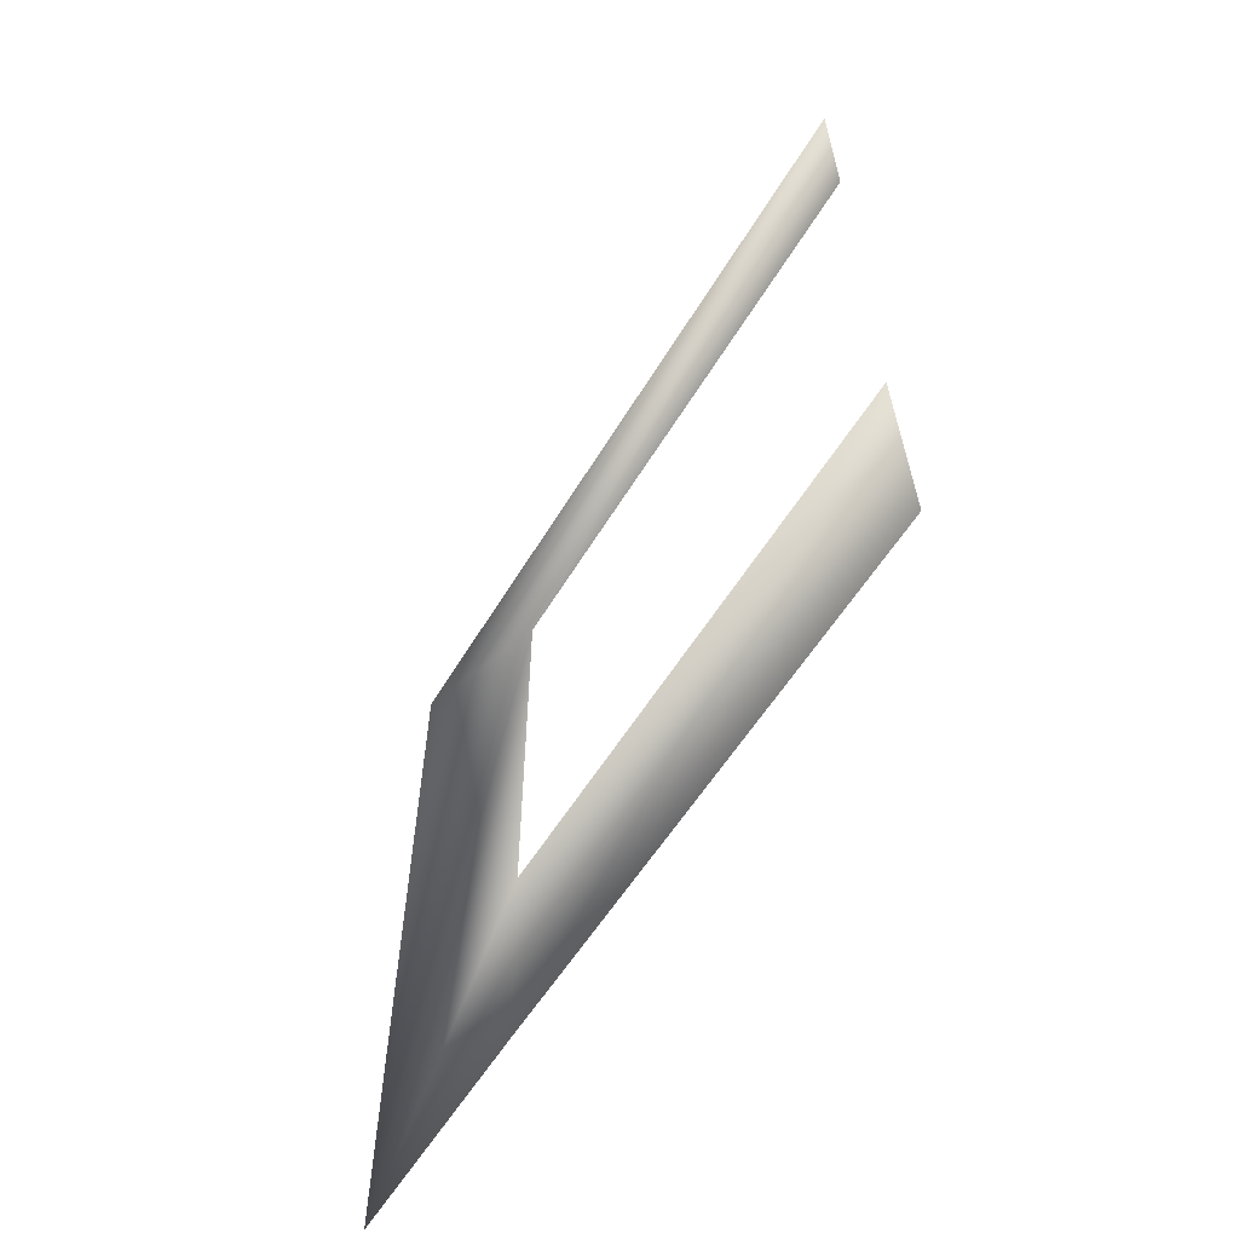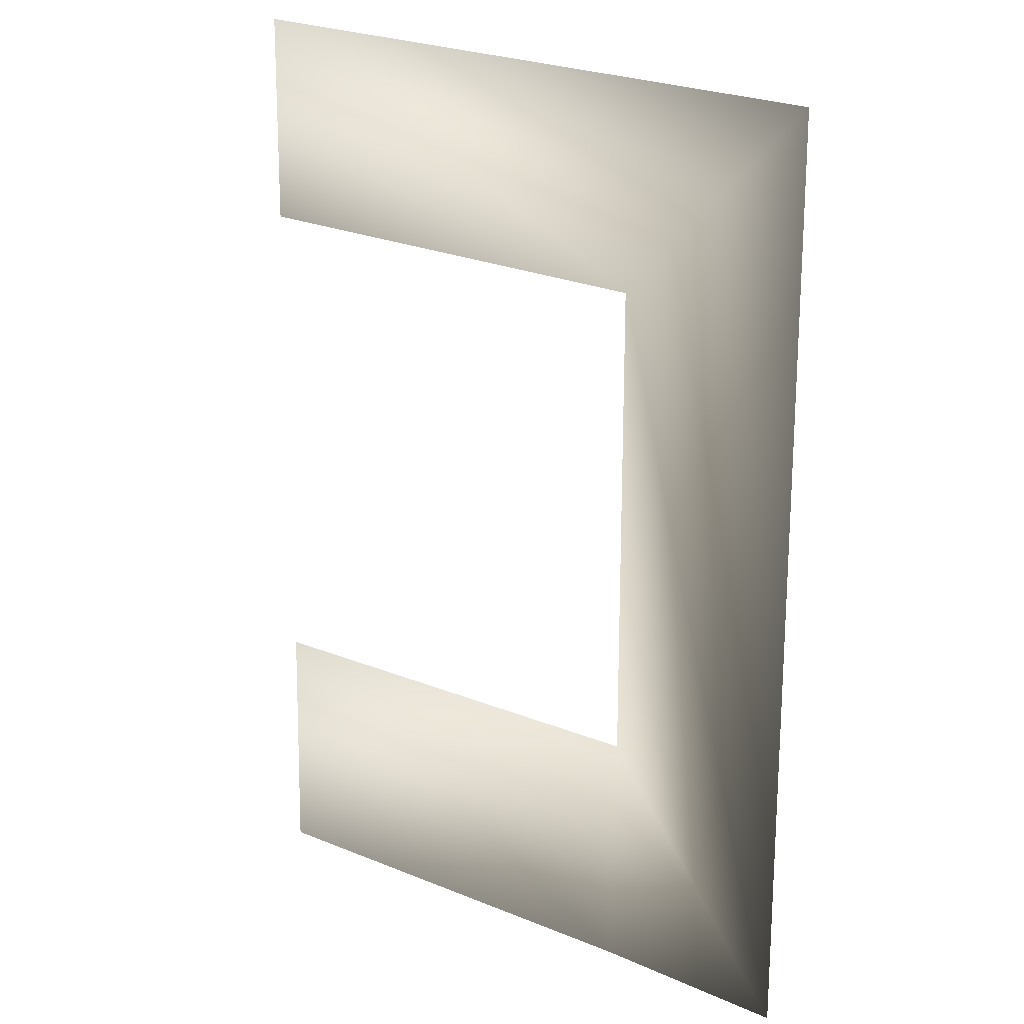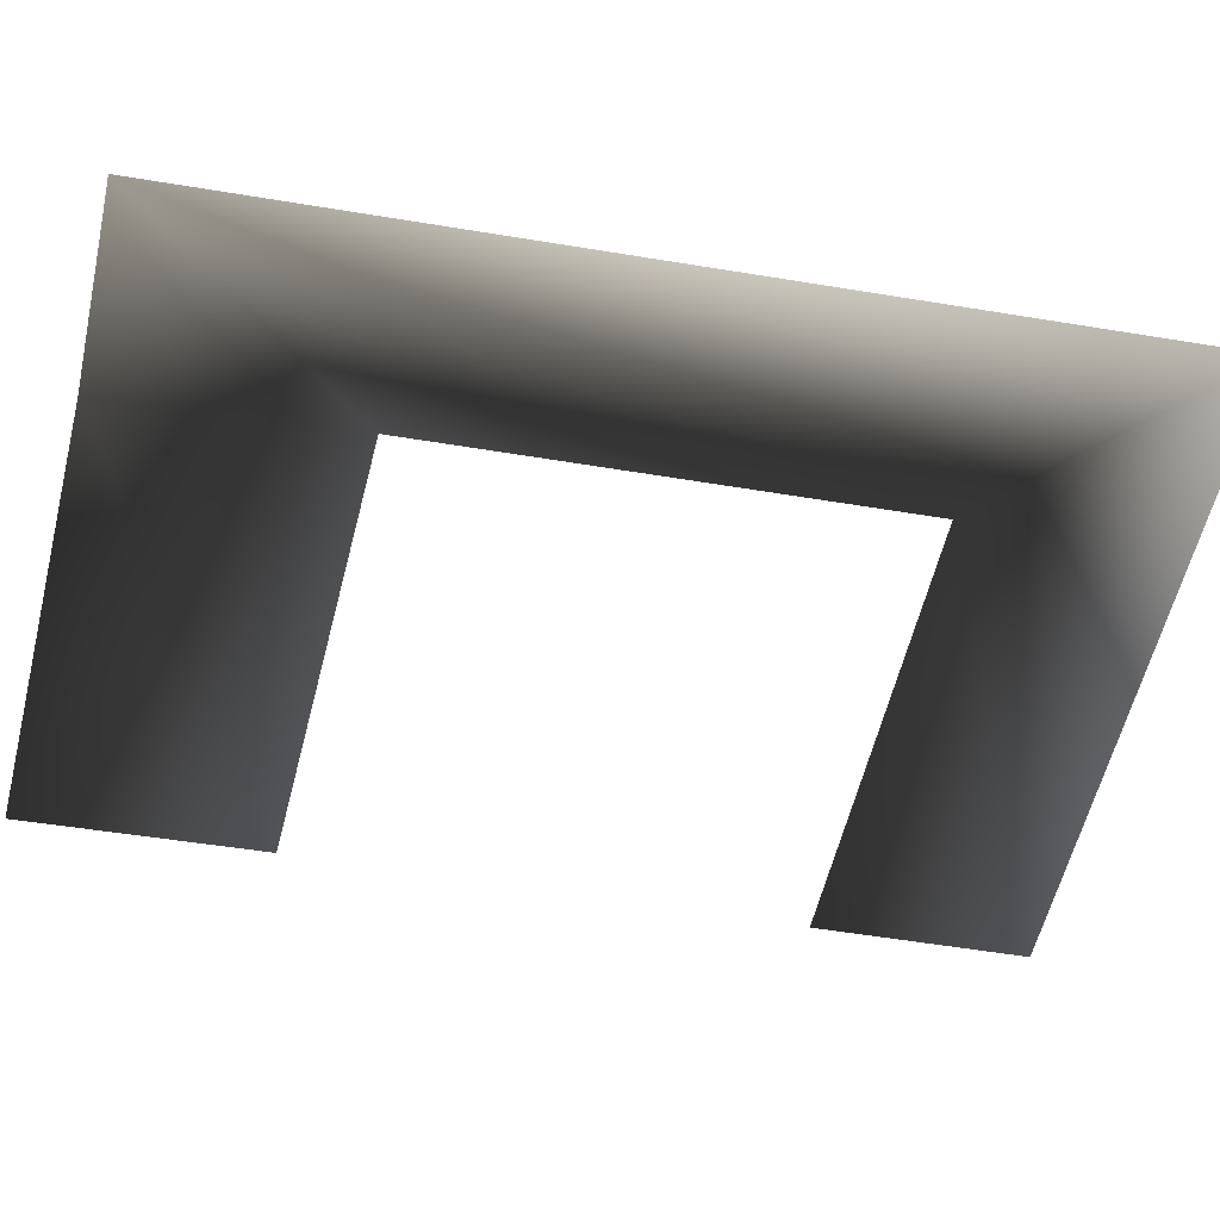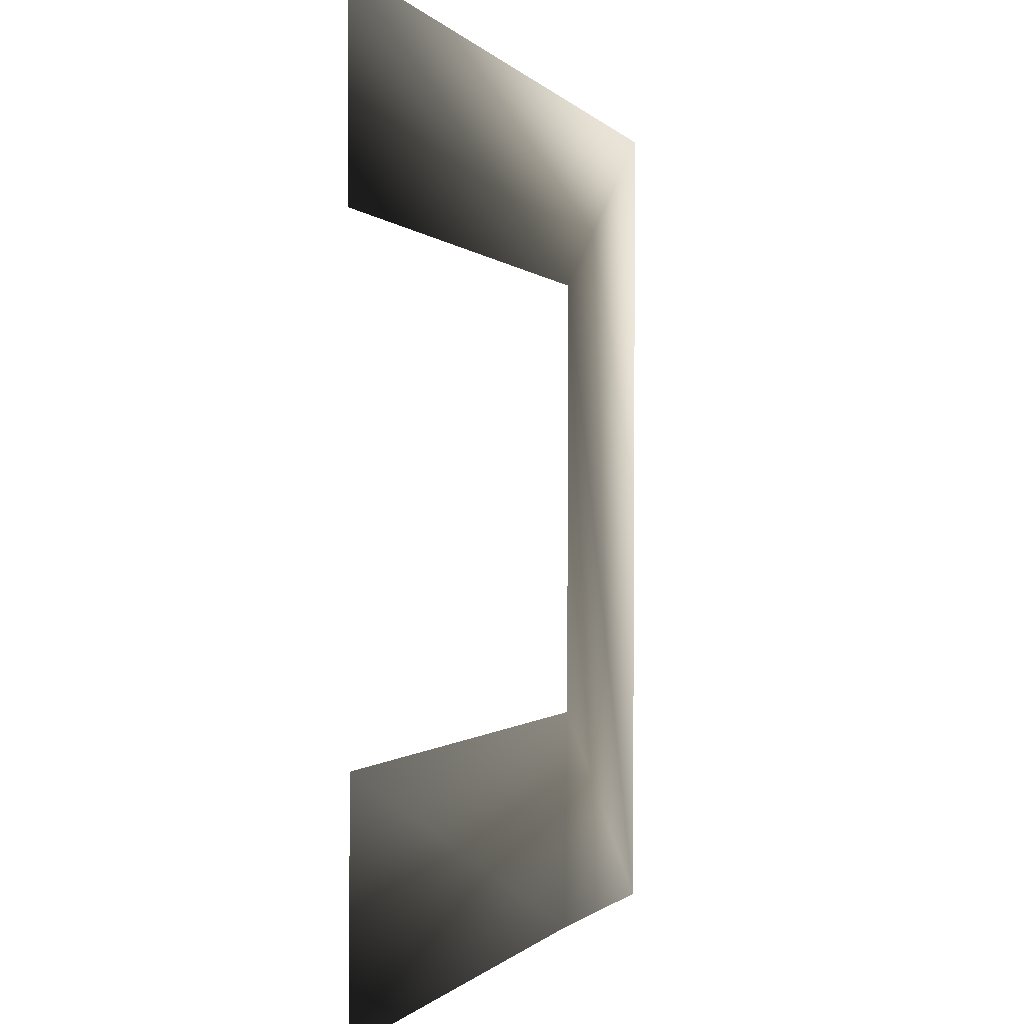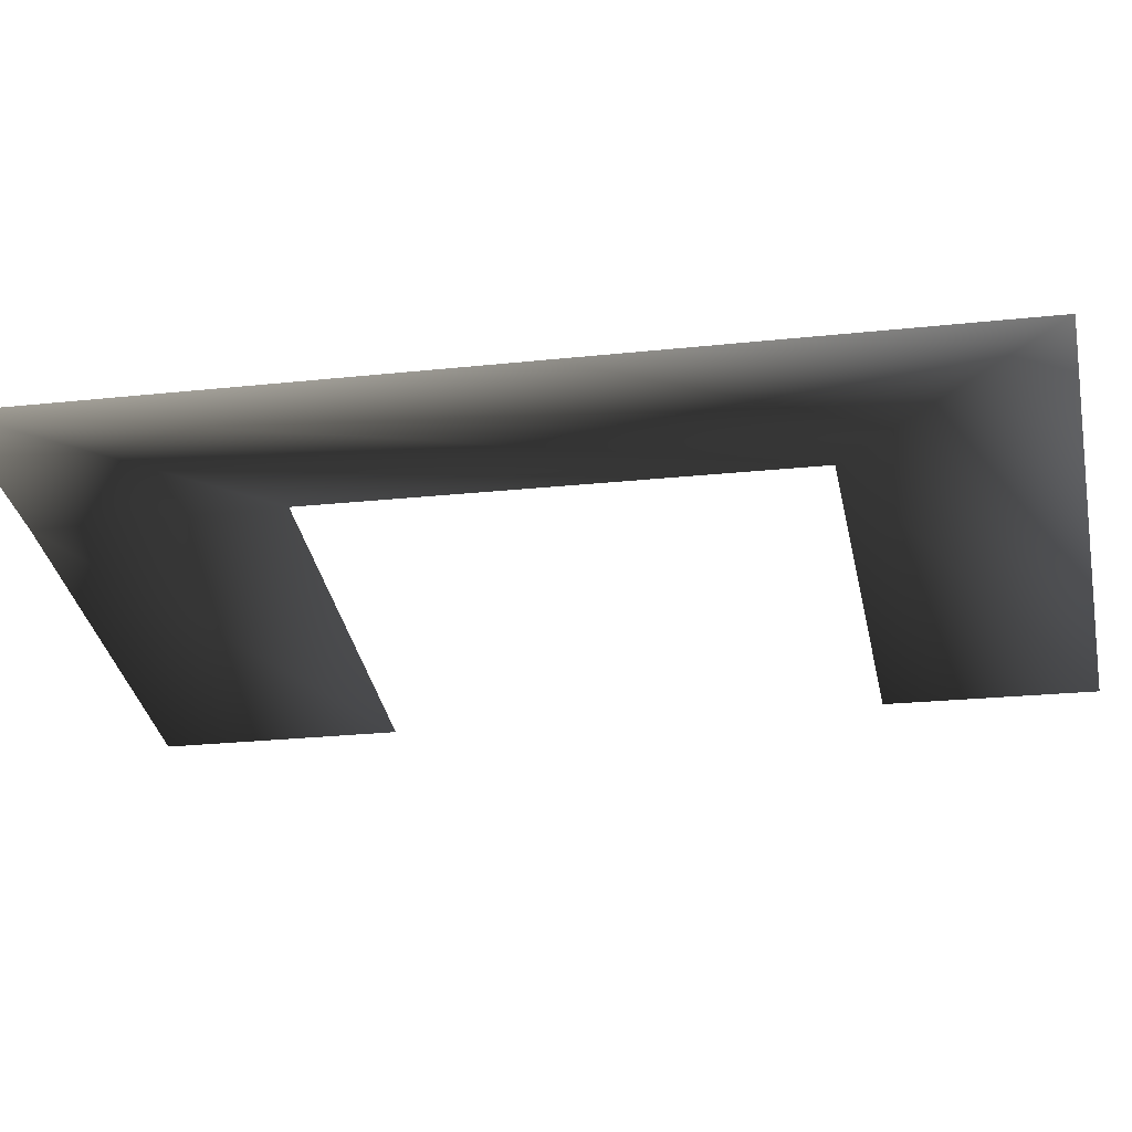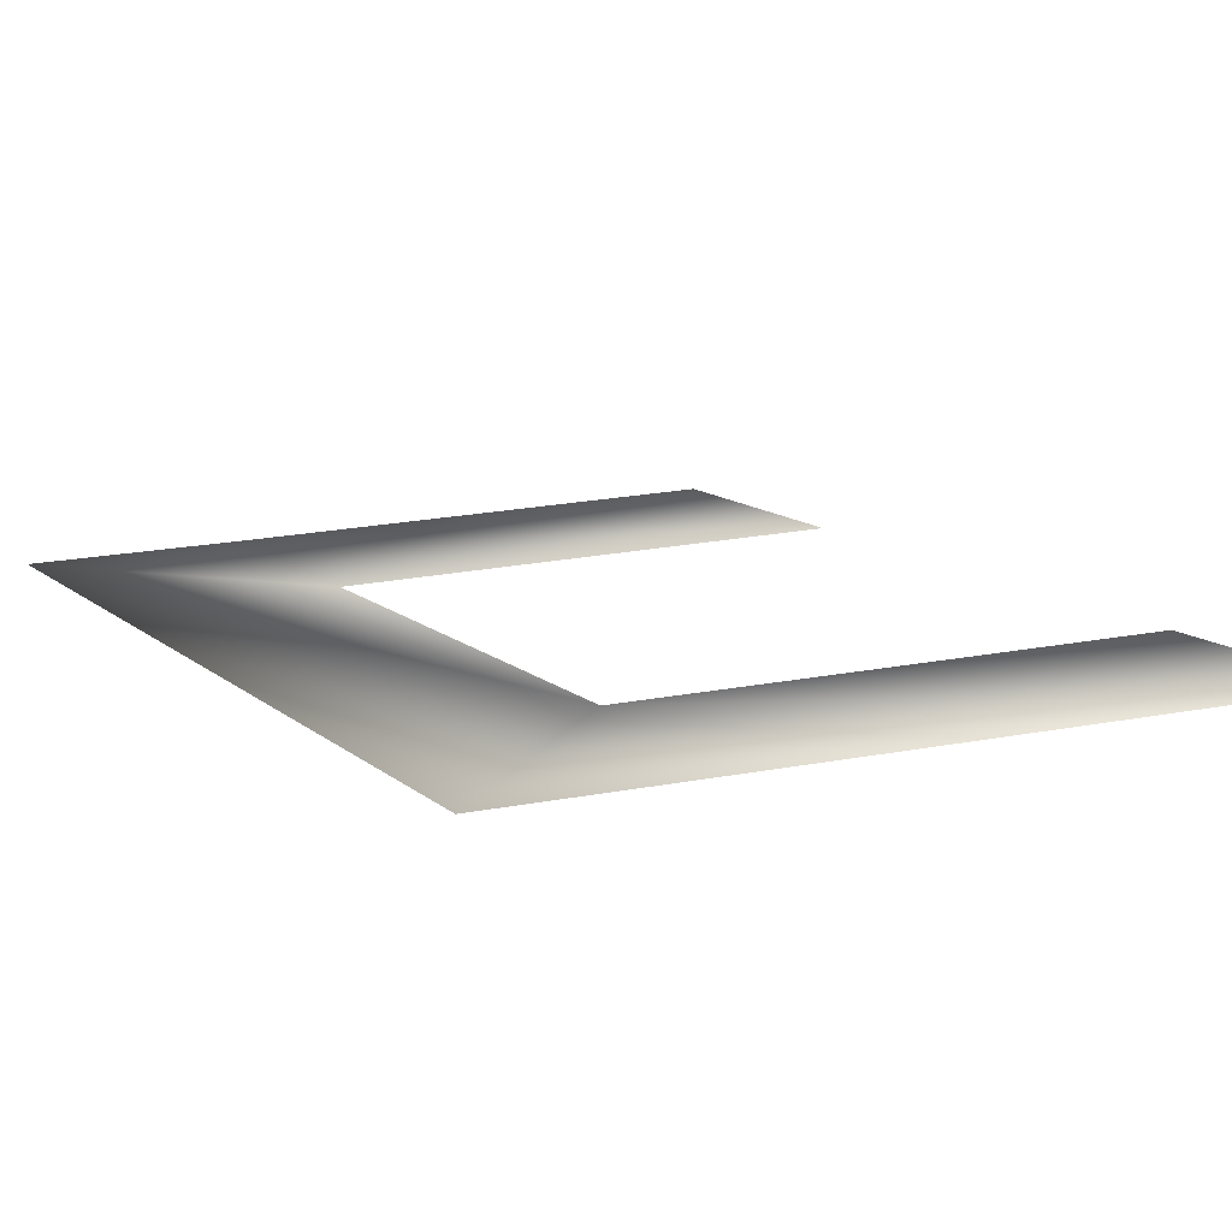
<metadata>
{"format":"obj","ext":"obj","renderer":"f3d","projection":"perspective","resolution":1024,"background":"white","views":[{"elev":-64.7,"azim":-122.7,"up":"+Y"},{"elev":16.7,"azim":45.3,"up":"+Y"},{"elev":-46.2,"azim":78.5,"up":"+Z"},{"elev":-1.0,"azim":-66.5,"up":"+Y"},{"elev":-25.9,"azim":99.1,"up":"+Z"},{"elev":12.7,"azim":150.6,"up":"+Z"}]}
</metadata>
<code>
v -29.69 -35.88 -14.17
v -29.5 -13.95 -14.17
v 15.85 -33.24 -14.17
v 16.53 -12.2 -14.17
v 34.96 -32.62 -14.17
v -29.99 31.09 -14.17
v -30.06 50.42 -14.17
v 16.77 29.86 -14.17
v 35.83 47.24 -14.17
g bild181_33140_31
f 1 3 2
f 2 3 4
f 5 4 3
f 6 8 7
f 7 8 9
f 8 5 9
f 5 8 4

</code>
